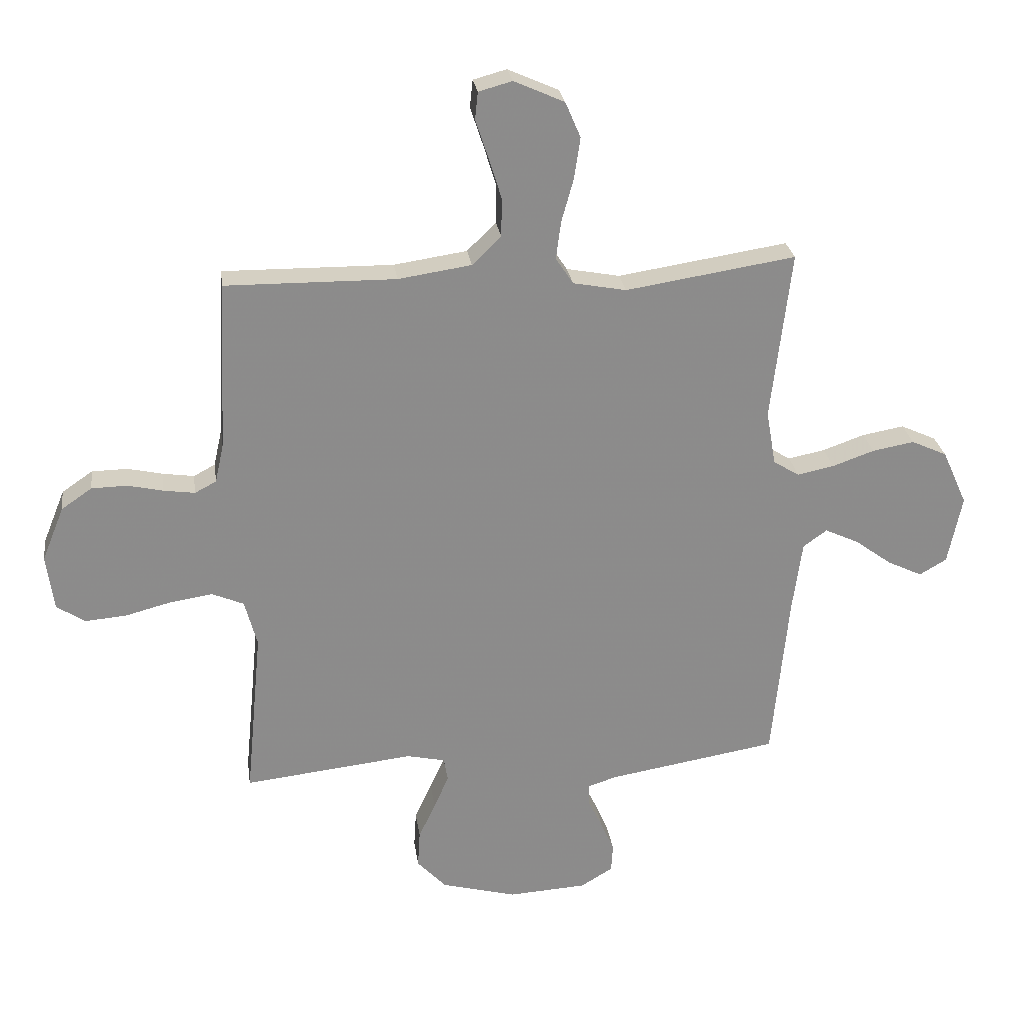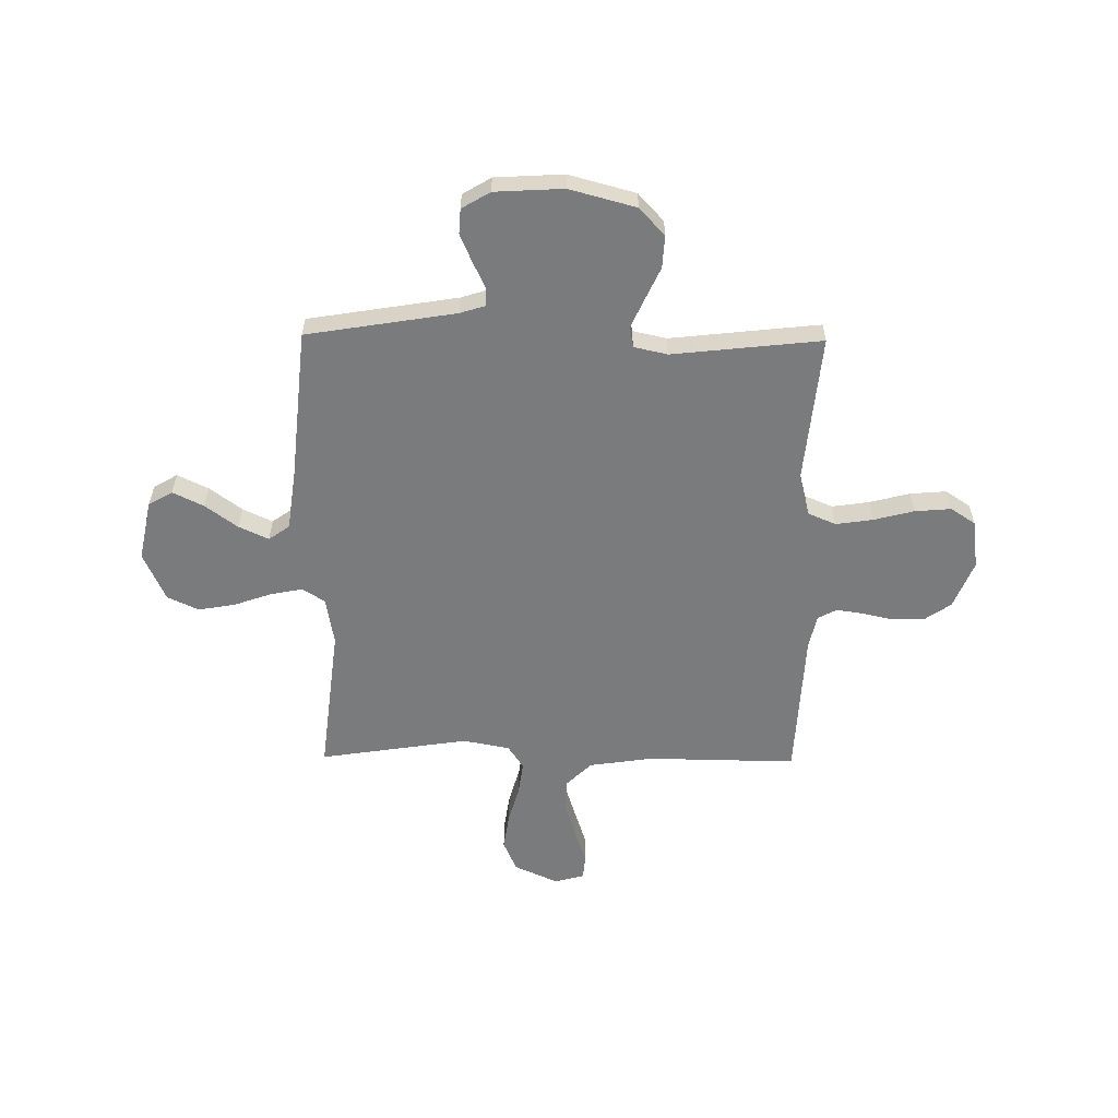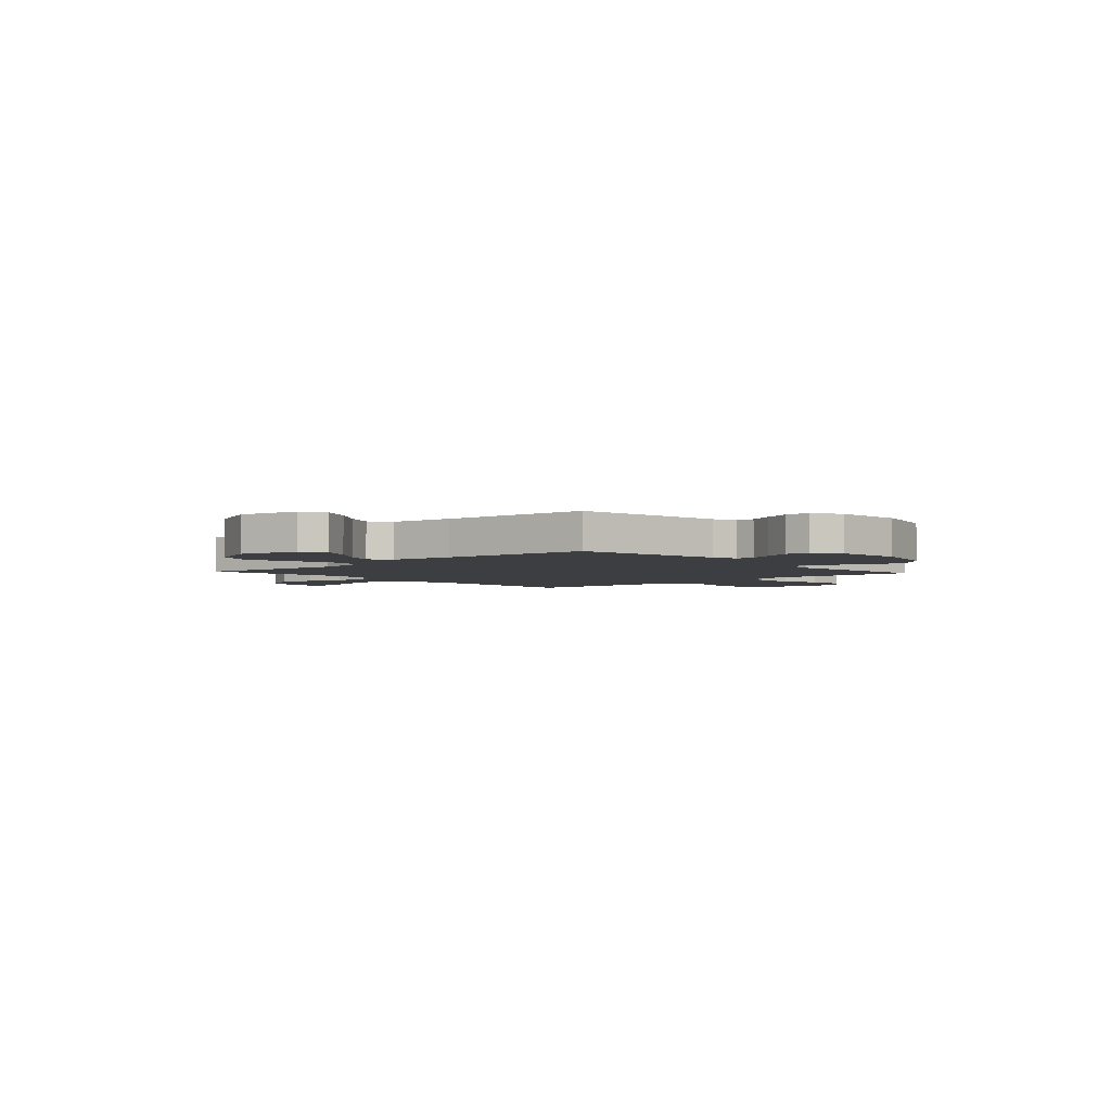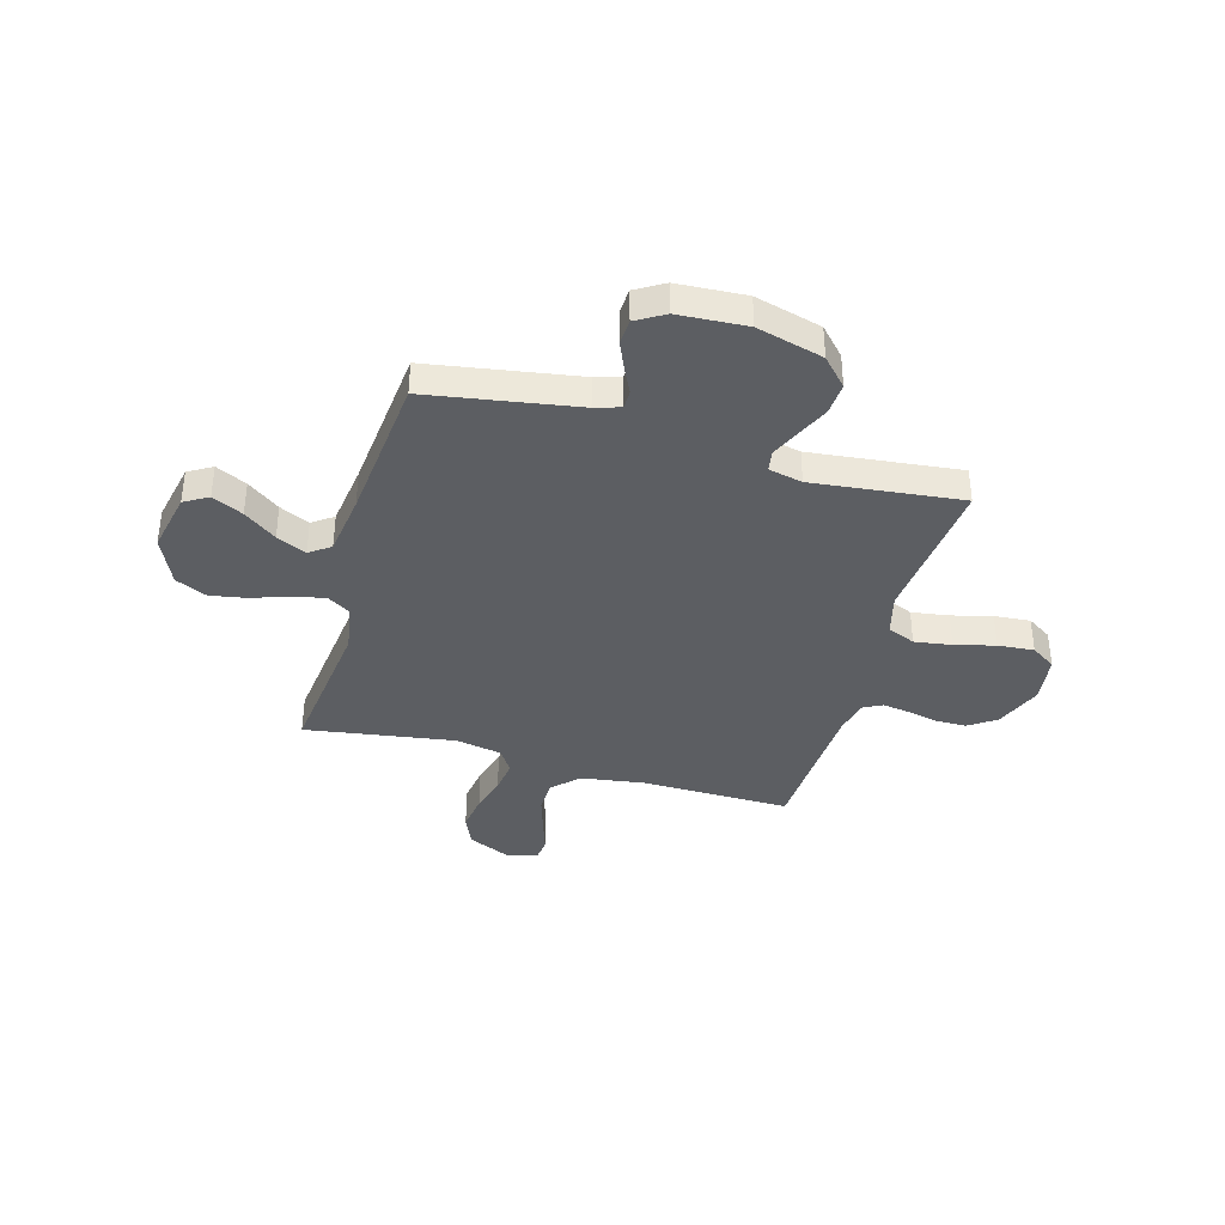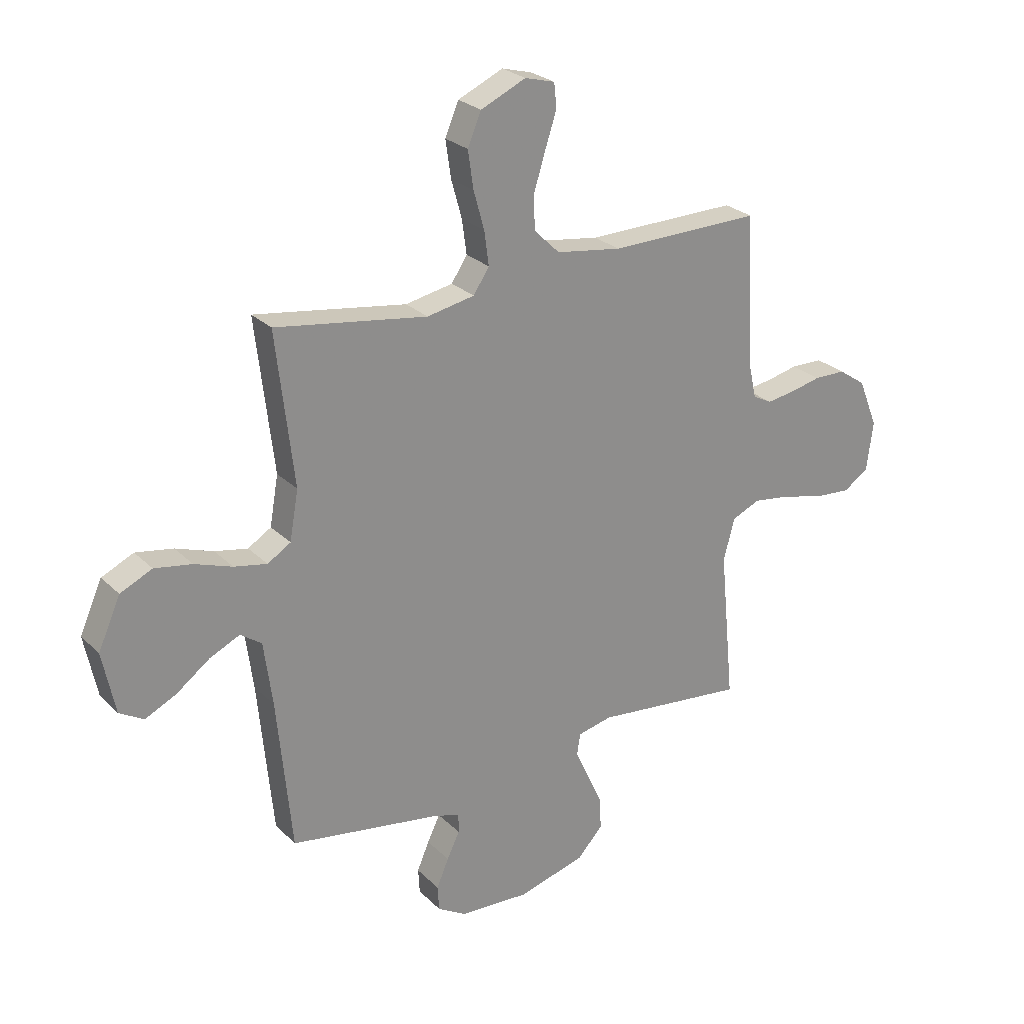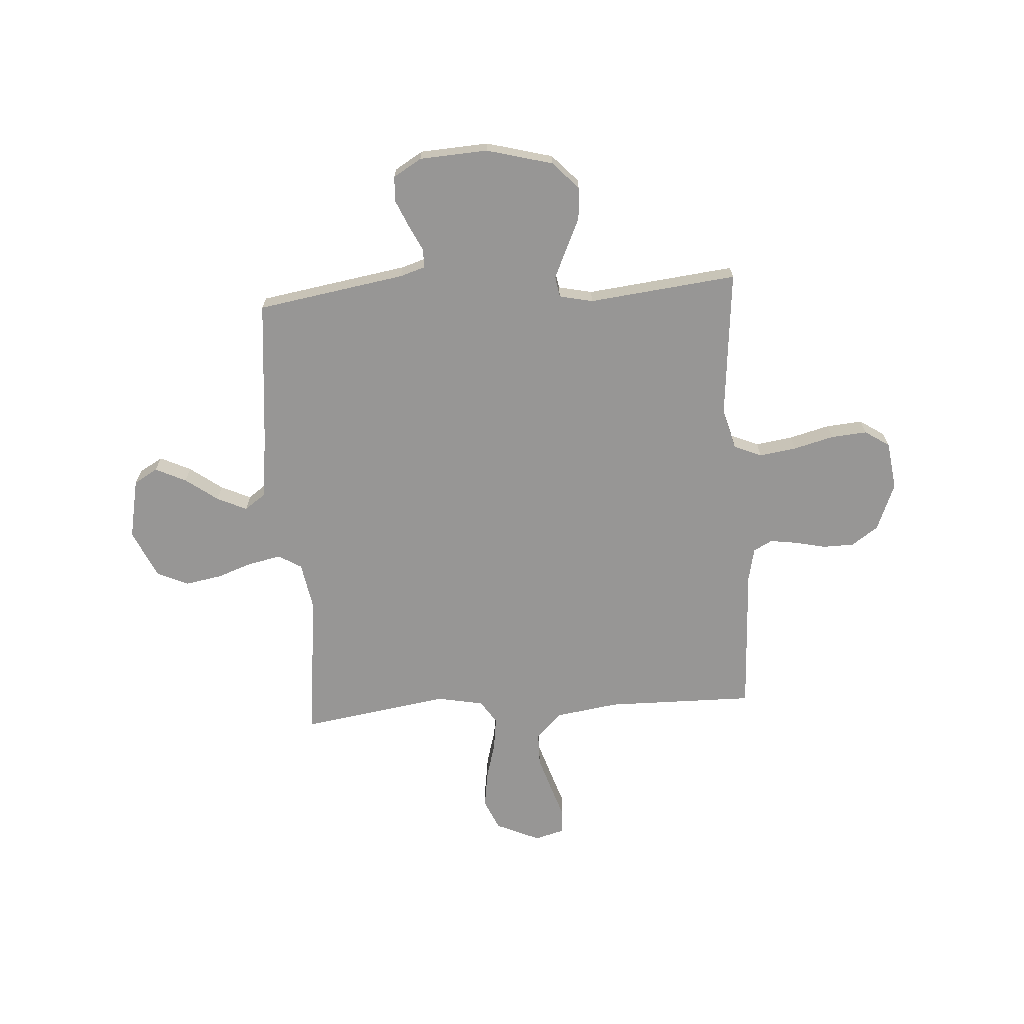
<metadata>
{"format":"obj","ext":"obj","renderer":"f3d","projection":"perspective","resolution":1024,"background":"white","views":[{"elev":26.4,"azim":-8.0,"up":"+Z"},{"elev":-58.3,"azim":179.3,"up":"+Y"},{"elev":-3.4,"azim":132.4,"up":"+Y"},{"elev":-37.9,"azim":164.2,"up":"+Y"},{"elev":25.8,"azim":146.1,"up":"+Z"},{"elev":-67.9,"azim":-176.1,"up":"+Y"}]}
</metadata>
<code>
v -0.5 0.07 -0.5
v -0.471 0.07 -0.2
v -0.493 0.07 -0.117
v -0.549 0.07 -0.093
v -0.624 0.07 -0.104
v -0.705 0.07 -0.125
v -0.778 0.07 -0.131
v -0.828 0.07 -0.098
v -0.841 0.07 0
v -0.802 0.07 0.096
v -0.748 0.07 0.133
v -0.685 0.07 0.134
v -0.623 0.07 0.12
v -0.568 0.07 0.112
v -0.53 0.07 0.132
v -0.515 0.07 0.2
v -0.5 0.07 0.5
v -0.2 0.07 0.496
v -0.071 0.07 0.515
v -0.02 0.07 0.565
v -0.019 0.07 0.633
v -0.042 0.07 0.707
v -0.064 0.07 0.774
v -0.059 0.07 0.822
v 0 0.07 0.838
v 0.089 0.07 0.798
v 0.116 0.07 0.735
v 0.105 0.07 0.661
v 0.084 0.07 0.586
v 0.075 0.07 0.519
v 0.106 0.07 0.472
v 0.2 0.07 0.454
v 0.5 0.07 0.5
v 0.465 0.07 0.2
v 0.482 0.07 0.103
v 0.528 0.07 0.075
v 0.593 0.07 0.088
v 0.667 0.07 0.114
v 0.741 0.07 0.127
v 0.804 0.07 0.098
v 0.848 0.07 0
v 0.823 0.07 -0.122
v 0.775 0.07 -0.15
v 0.713 0.07 -0.12
v 0.648 0.07 -0.072
v 0.588 0.07 -0.044
v 0.546 0.07 -0.074
v 0.529 0.07 -0.2
v 0.5 0.07 -0.5
v 0.2 0.07 -0.549
v 0.149 0.07 -0.565
v 0.149 0.07 -0.603
v 0.174 0.07 -0.655
v 0.198 0.07 -0.711
v 0.195 0.07 -0.761
v 0.138 0.07 -0.795
v 0 0.07 -0.803
v -0.134 0.07 -0.767
v -0.185 0.07 -0.712
v -0.181 0.07 -0.647
v -0.151 0.07 -0.582
v -0.125 0.07 -0.524
v -0.132 0.07 -0.482
v -0.2 0.07 -0.467
v -0.5 0 -0.5
v -0.471 0 -0.2
v -0.493 0 -0.117
v -0.549 0 -0.093
v -0.624 0 -0.104
v -0.705 0 -0.125
v -0.778 0 -0.131
v -0.828 0 -0.098
v -0.841 0 0
v -0.802 0 0.096
v -0.748 0 0.133
v -0.685 0 0.134
v -0.623 0 0.12
v -0.568 0 0.112
v -0.53 0 0.132
v -0.515 0 0.2
v -0.5 0 0.5
v -0.2 0 0.496
v -0.071 0 0.515
v -0.02 0 0.565
v -0.019 0 0.633
v -0.042 0 0.707
v -0.064 0 0.774
v -0.059 0 0.822
v 0 0 0.838
v 0.089 0 0.798
v 0.116 0 0.735
v 0.105 0 0.661
v 0.084 0 0.586
v 0.075 0 0.519
v 0.106 0 0.472
v 0.2 0 0.454
v 0.5 0 0.5
v 0.465 0 0.2
v 0.482 0 0.103
v 0.528 0 0.075
v 0.593 0 0.088
v 0.667 0 0.114
v 0.741 0 0.127
v 0.804 0 0.098
v 0.848 0 0
v 0.823 0 -0.122
v 0.775 0 -0.15
v 0.713 0 -0.12
v 0.648 0 -0.072
v 0.588 0 -0.044
v 0.546 0 -0.074
v 0.529 0 -0.2
v 0.5 0 -0.5
v 0.2 0 -0.549
v 0.149 0 -0.565
v 0.149 0 -0.603
v 0.174 0 -0.655
v 0.198 0 -0.711
v 0.195 0 -0.761
v 0.138 0 -0.795
v 0 0 -0.803
v -0.134 0 -0.767
v -0.185 0 -0.712
v -0.181 0 -0.647
v -0.151 0 -0.582
v -0.125 0 -0.524
v -0.132 0 -0.482
v -0.2 0 -0.467
f 58 59 60 61
f 58 61 62
f 57 58 62
f 56 57 62 63
f 52 53 54 55
f 52 55 56 63
f 48 49 50
f 47 48 50 51
f 42 43 44 45
f 42 45 46
f 41 42 46
f 40 41 46
f 37 38 39 40
f 36 37 40 46
f 35 36 46 47
f 32 33 34
f 31 32 34 35
f 26 27 28 29
f 26 29 30
f 25 26 30
f 22 23 24 25
f 21 22 25 30
f 20 21 30 31
f 16 17 18
f 15 16 18 19
f 10 11 12 13
f 10 13 14
f 9 10 14
f 8 9 14
f 5 6 7 8
f 4 5 8 14
f 3 4 14 15
f 64 1 2
f 63 64 2 3
f 51 52 63 3
f 19 20 31 35
f 19 35 47 51
f 3 15 19 51
f 125 124 123 122
f 126 125 122
f 126 122 121
f 127 126 121 120
f 119 118 117 116
f 127 120 119 116
f 114 113 112
f 115 114 112 111
f 109 108 107 106
f 110 109 106
f 110 106 105
f 110 105 104
f 104 103 102 101
f 110 104 101 100
f 111 110 100 99
f 98 97 96
f 99 98 96 95
f 93 92 91 90
f 94 93 90
f 94 90 89
f 89 88 87 86
f 94 89 86 85
f 95 94 85 84
f 82 81 80
f 83 82 80 79
f 77 76 75 74
f 78 77 74
f 78 74 73
f 78 73 72
f 72 71 70 69
f 78 72 69 68
f 79 78 68 67
f 66 65 128
f 67 66 128 127
f 67 127 116 115
f 99 95 84 83
f 115 111 99 83
f 115 83 79 67
f 1 65 66 2
f 2 66 67 3
f 3 67 68 4
f 4 68 69 5
f 5 69 70 6
f 6 70 71 7
f 7 71 72 8
f 8 72 73 9
f 9 73 74 10
f 10 74 75 11
f 11 75 76 12
f 12 76 77 13
f 13 77 78 14
f 14 78 79 15
f 15 79 80 16
f 16 80 81 17
f 17 81 82 18
f 18 82 83 19
f 19 83 84 20
f 20 84 85 21
f 21 85 86 22
f 22 86 87 23
f 23 87 88 24
f 24 88 89 25
f 25 89 90 26
f 26 90 91 27
f 27 91 92 28
f 28 92 93 29
f 29 93 94 30
f 30 94 95 31
f 31 95 96 32
f 32 96 97 33
f 33 97 98 34
f 34 98 99 35
f 35 99 100 36
f 36 100 101 37
f 37 101 102 38
f 38 102 103 39
f 39 103 104 40
f 40 104 105 41
f 41 105 106 42
f 42 106 107 43
f 43 107 108 44
f 44 108 109 45
f 45 109 110 46
f 46 110 111 47
f 47 111 112 48
f 48 112 113 49
f 49 113 114 50
f 50 114 115 51
f 51 115 116 52
f 52 116 117 53
f 53 117 118 54
f 54 118 119 55
f 55 119 120 56
f 56 120 121 57
f 57 121 122 58
f 58 122 123 59
f 59 123 124 60
f 60 124 125 61
f 61 125 126 62
f 62 126 127 63
f 63 127 128 64
f 64 128 65 1

</code>
